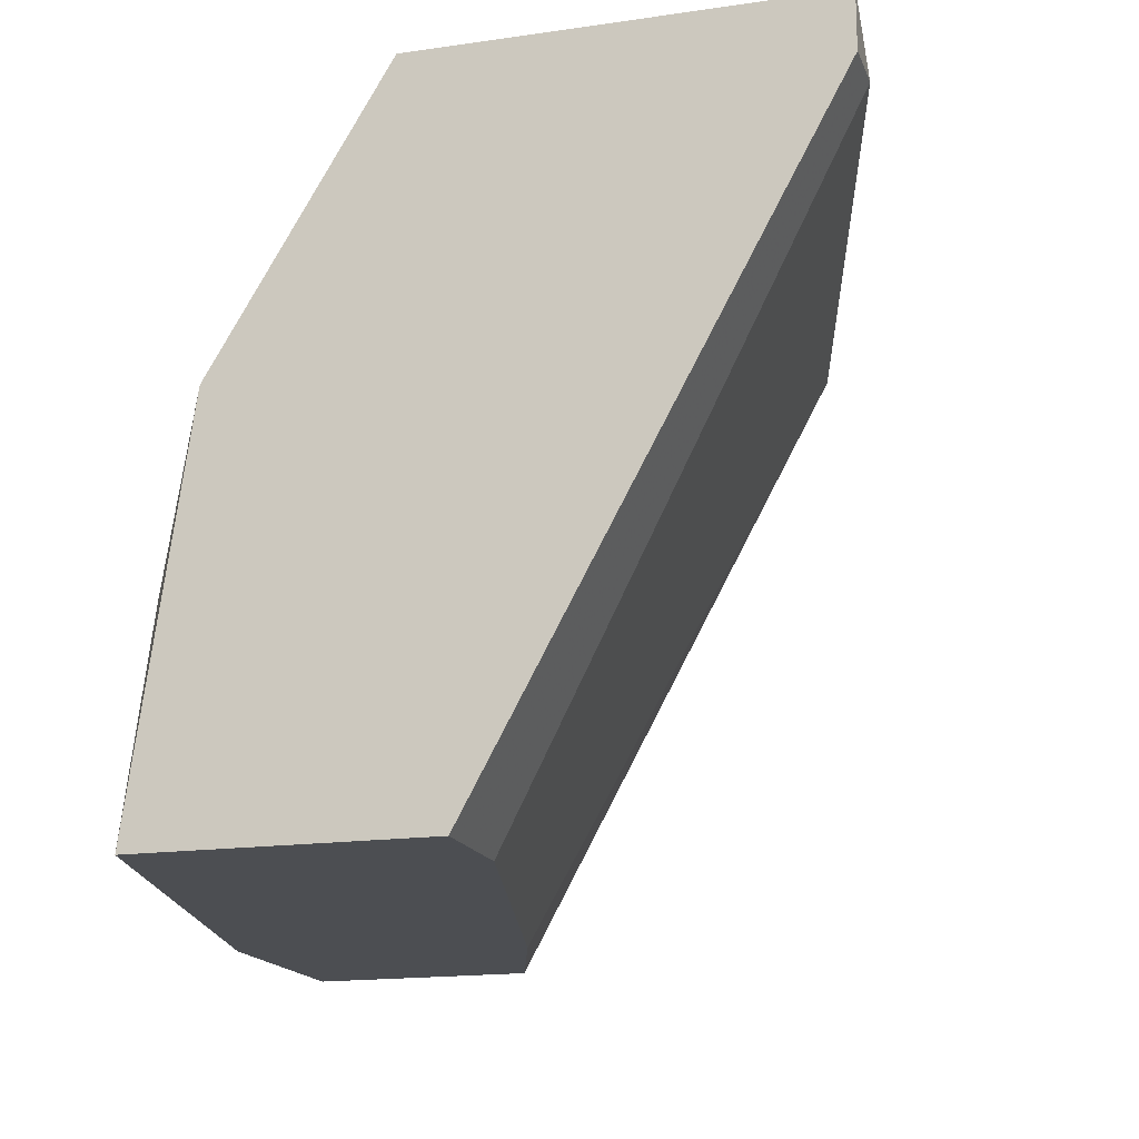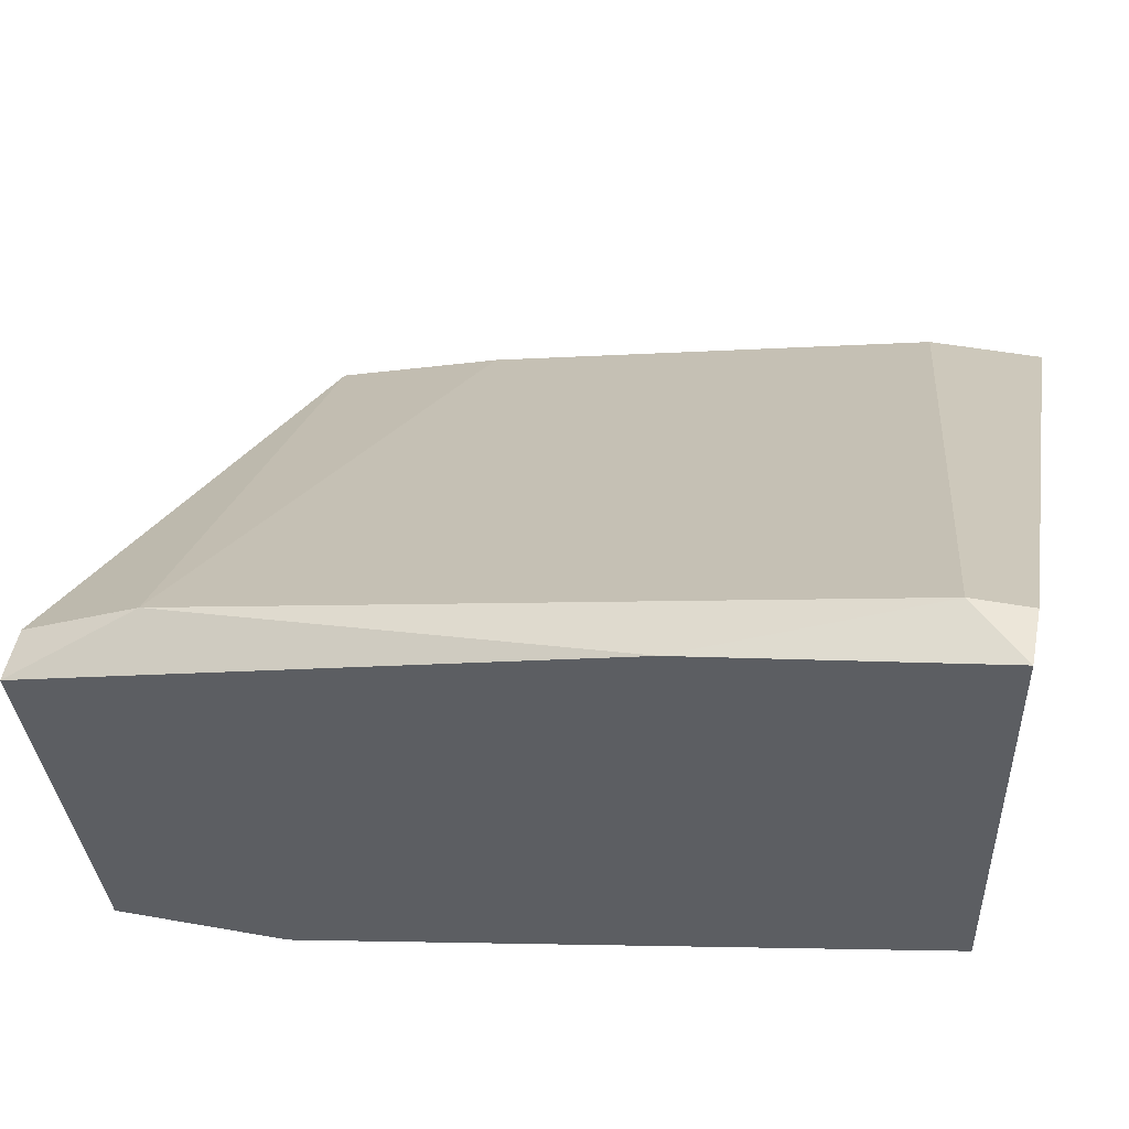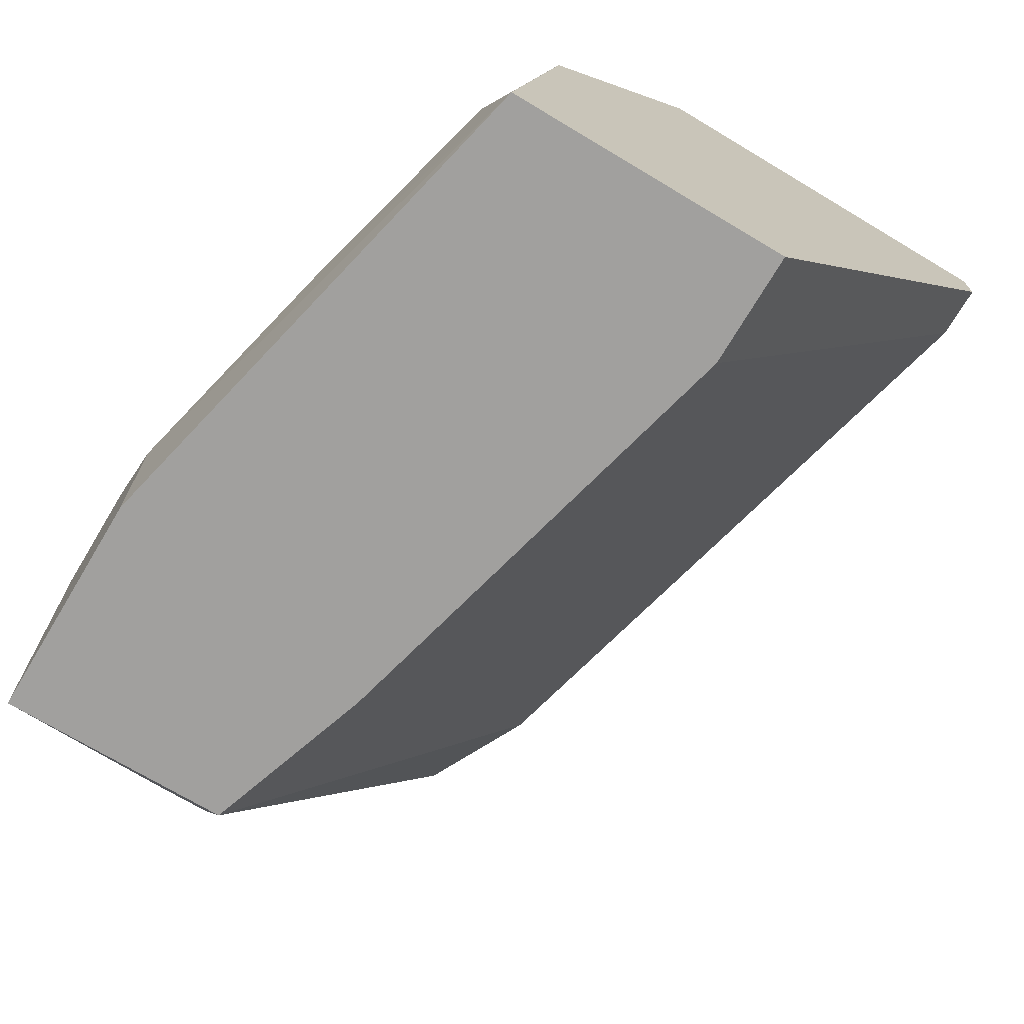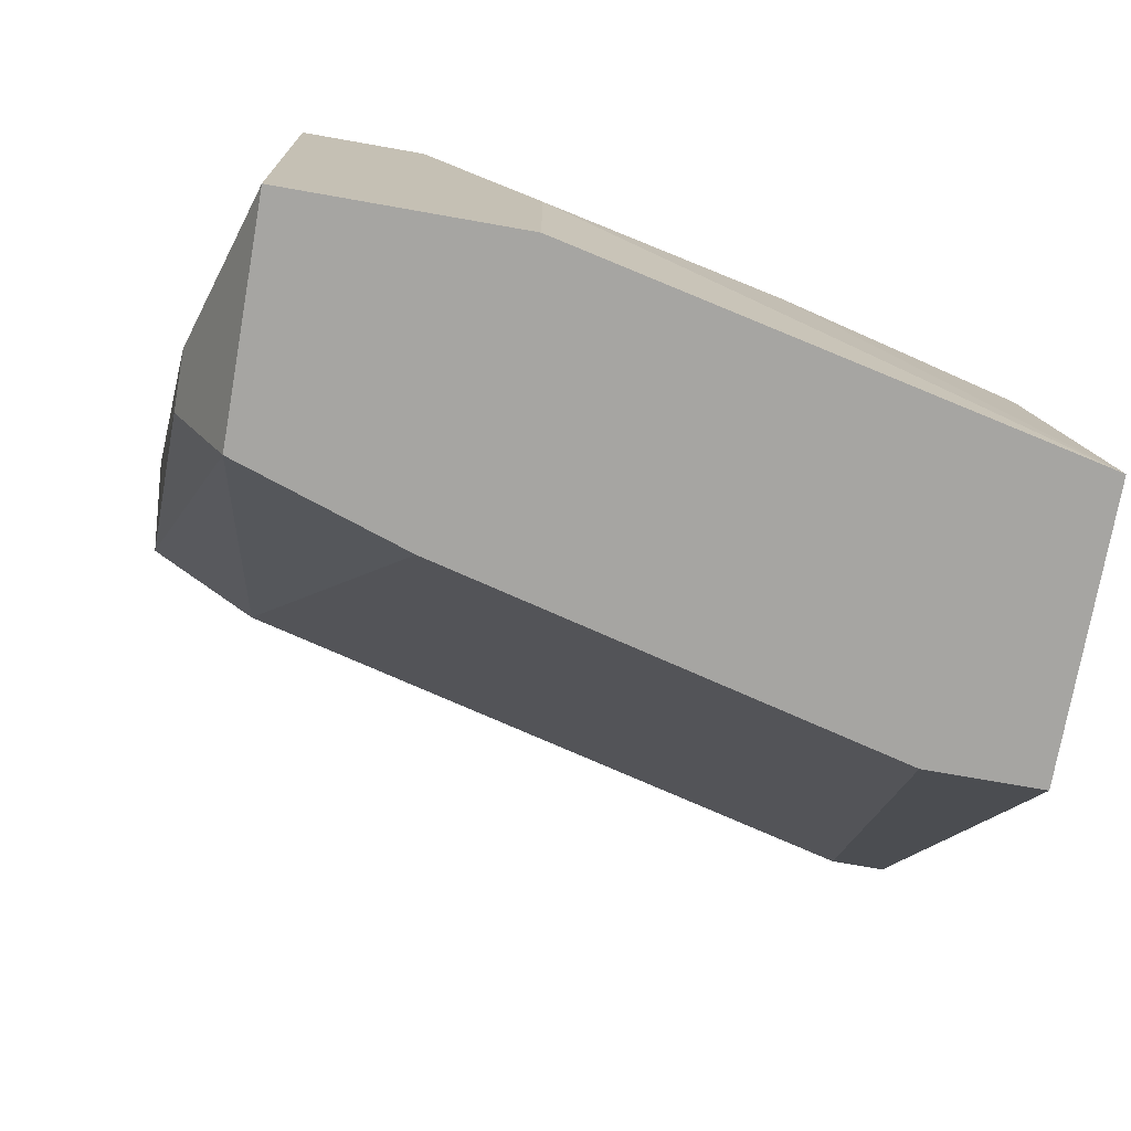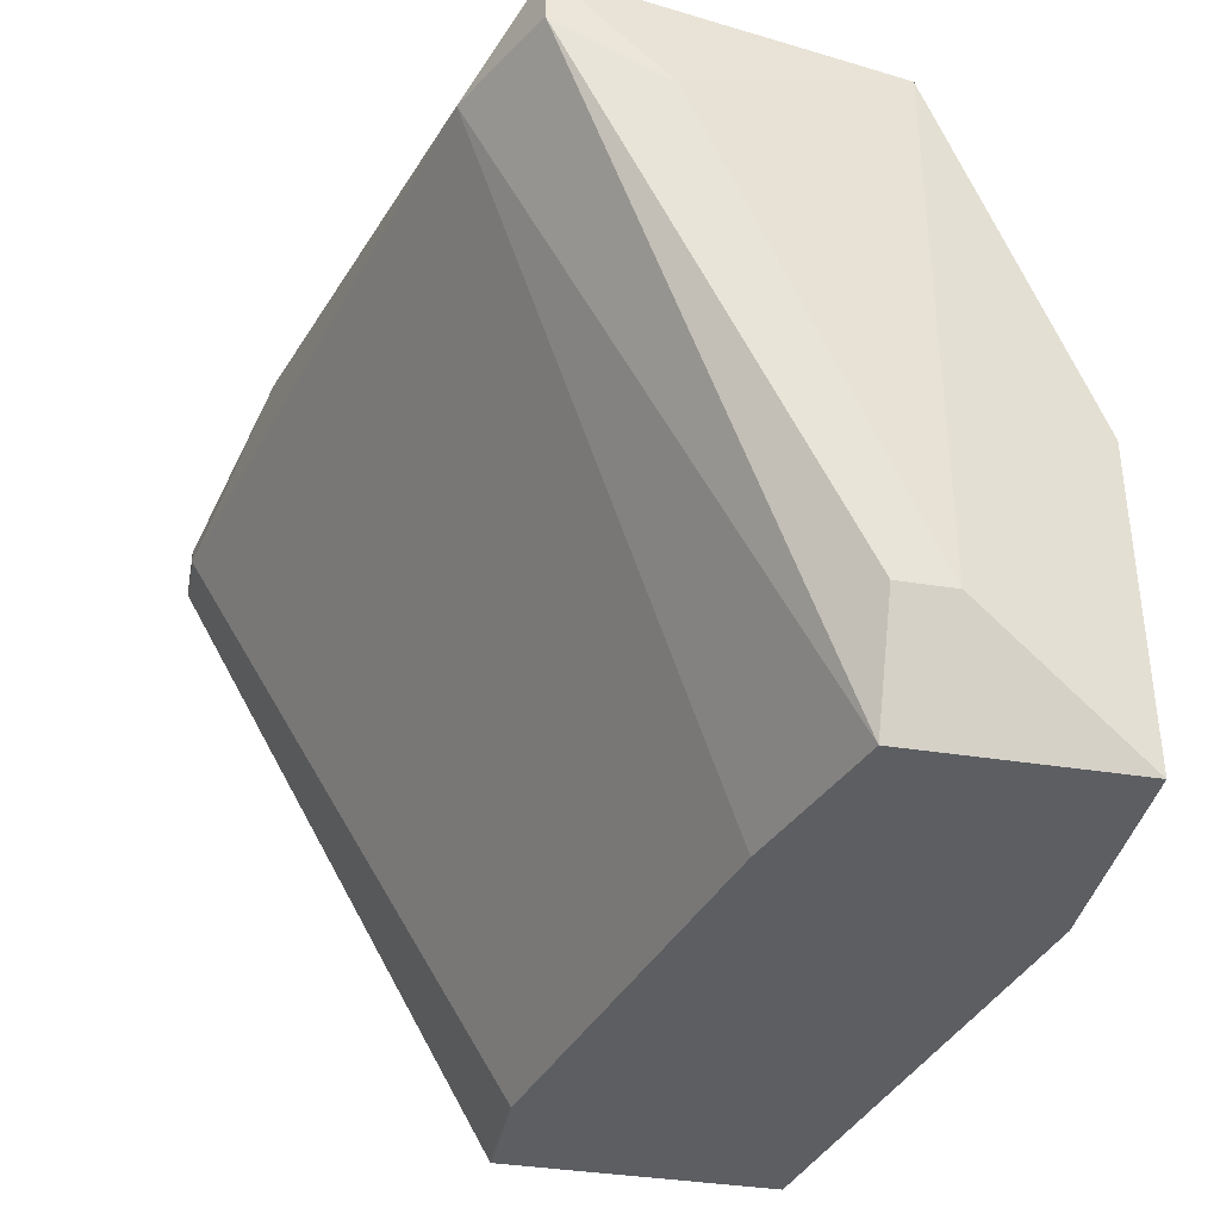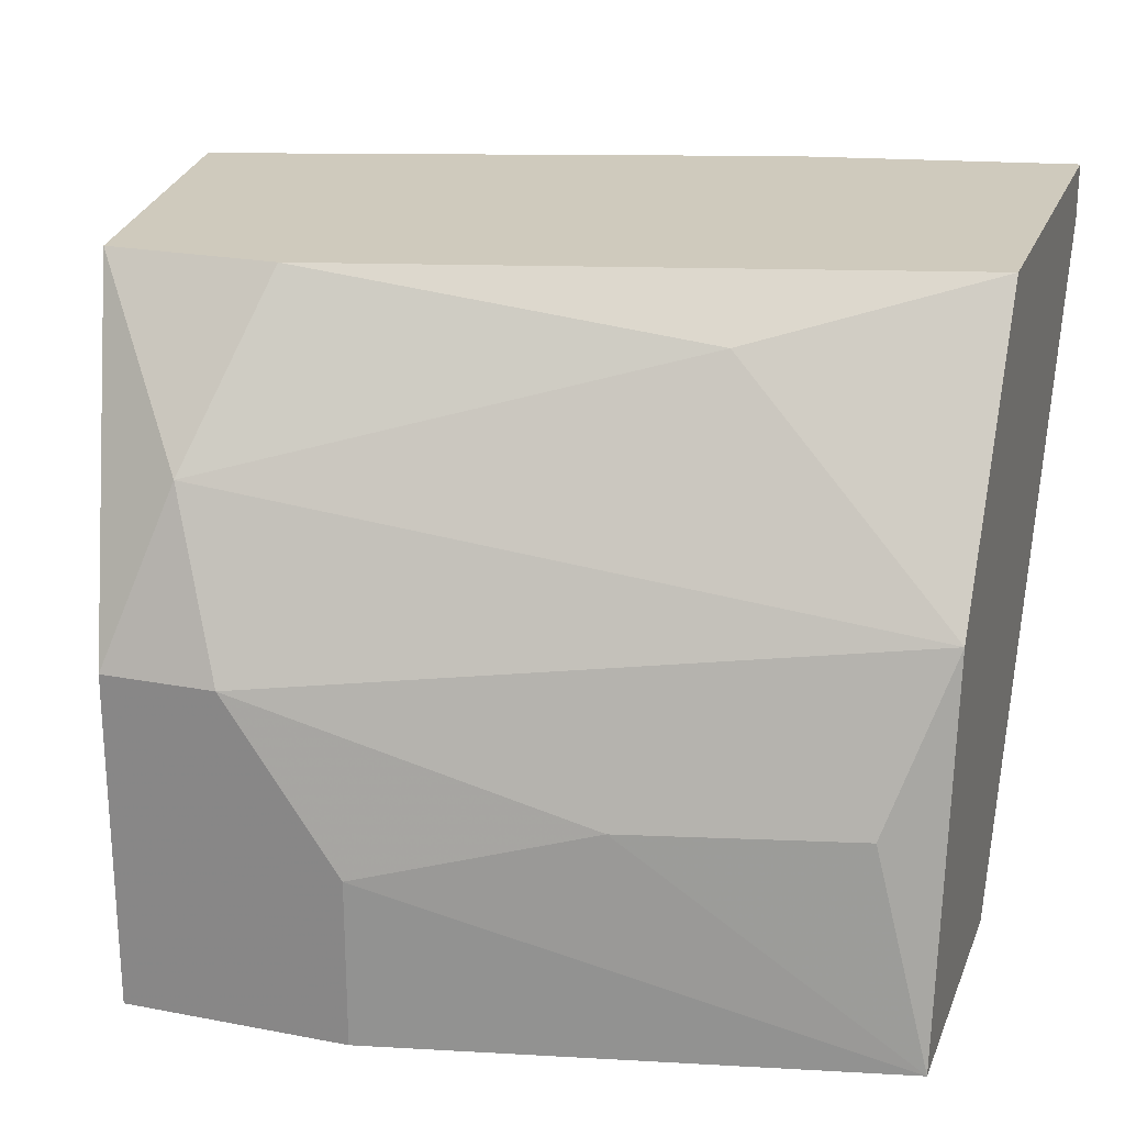
<metadata>
{"format":"obj","ext":"obj","renderer":"f3d","projection":"perspective","resolution":1024,"background":"white","views":[{"elev":-16.7,"azim":-73.5,"up":"+Y"},{"elev":49.4,"azim":-168.9,"up":"+Z"},{"elev":-71.8,"azim":-120.9,"up":"+Y"},{"elev":-73.8,"azim":170.0,"up":"+Y"},{"elev":-37.5,"azim":78.5,"up":"+Y"},{"elev":22.9,"azim":-162.0,"up":"+Y"}]}
</metadata>
<code>
v 0.006976 0.003897 -0.02198
v 0.006976 0.01167 -0.01129
v 0.01669 0.01167 -0.01421
v 0.01669 0.009724 -0.01615
v 0.01669 0.01069 -0.01421
v 0.01474 0.01069 -0.01323
v 0.01474 0.005839 -0.02295
v 0.01474 1e-05 -0.01906
v 0.01474 1e-05 -0.02295
v 0.01086 1e-05 -0.02295
v 0.01086 0.002926 -0.02295
v 0.01572 0.001954 -0.02003
v 0.01572 0.001954 -0.01906
v 0.01572 0.01167 -0.02003
v 0.01377 0.008752 -0.02198
v 0.002116 0.00681 -0.02003
v 0.002116 0.01167 -0.01032
v 0.002116 0.01167 -0.01712
v 0.002116 0.01069 -0.01032
v 0.002116 1e-05 -0.021
v 0.002116 1e-05 -0.01615
v 0.003089 0.003897 -0.021
v 0.003089 0.01069 -0.01032
v 0.01183 1e-05 -0.01809
v 0.004062 1e-05 -0.01615
v 0.0128 0.01167 -0.02003
v 0.0128 0.005839 -0.02295
v 0.006003 0.01069 -0.01906
f 5 8 13
f 20 10 8
f 2 26 18
f 20 8 21
f 18 20 21
f 26 2 3
f 18 21 19
f 20 18 16
f 3 2 6
f 8 10 9
f 10 7 9
f 21 8 25
f 19 21 25
f 26 3 14
f 9 7 14
f 7 10 27
f 8 9 12
f 9 14 12
f 6 2 23
f 19 25 23
f 2 18 17
f 18 19 17
f 23 2 17
f 19 23 17
f 26 14 15
f 14 7 15
f 7 27 15
f 27 16 15
f 18 26 28
f 16 18 28
f 26 15 28
f 15 16 28
f 8 6 24
f 25 8 24
f 6 23 24
f 23 25 24
f 14 3 4
f 12 14 4
f 3 6 5
f 6 8 5
f 4 3 5
f 10 20 11
f 27 10 11
f 20 1 11
f 1 27 11
f 20 16 22
f 16 27 22
f 1 20 22
f 27 1 22
f 8 12 13
f 12 4 13
f 4 5 13

</code>
